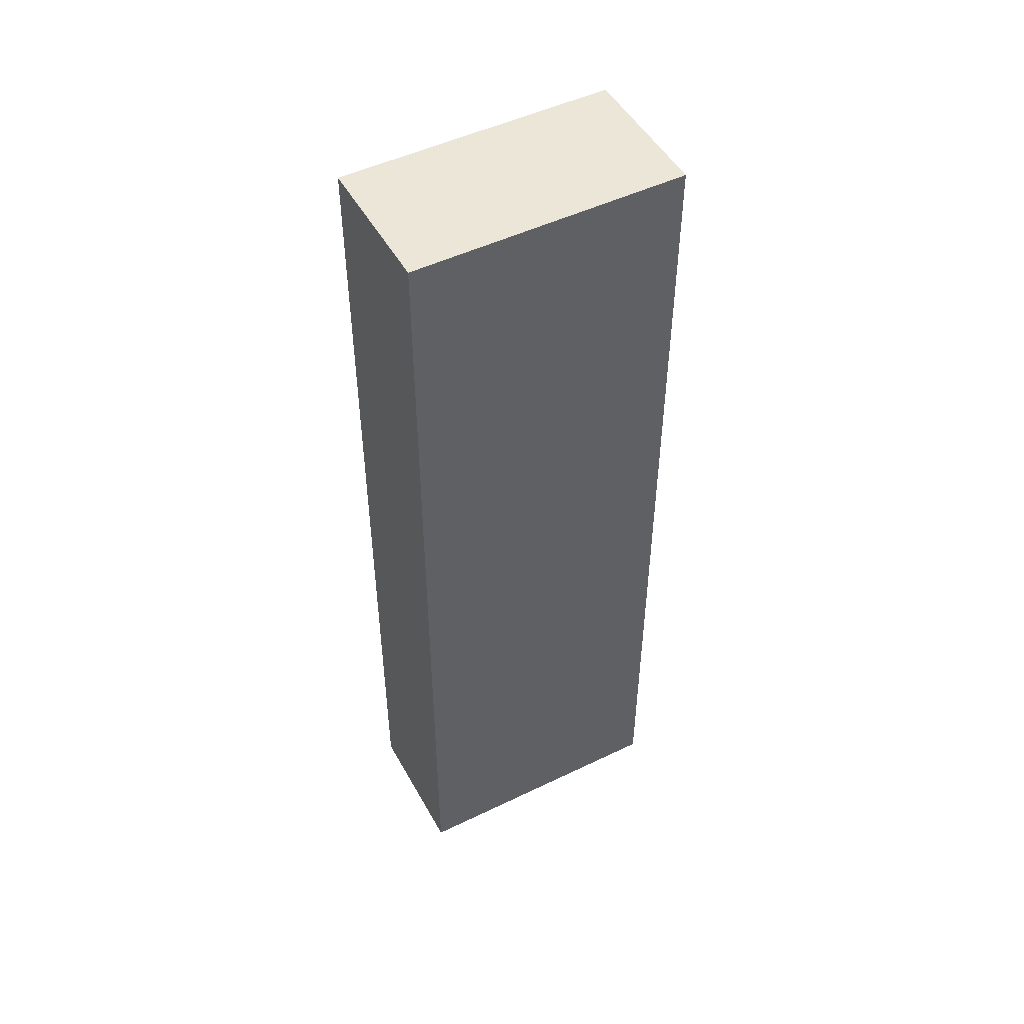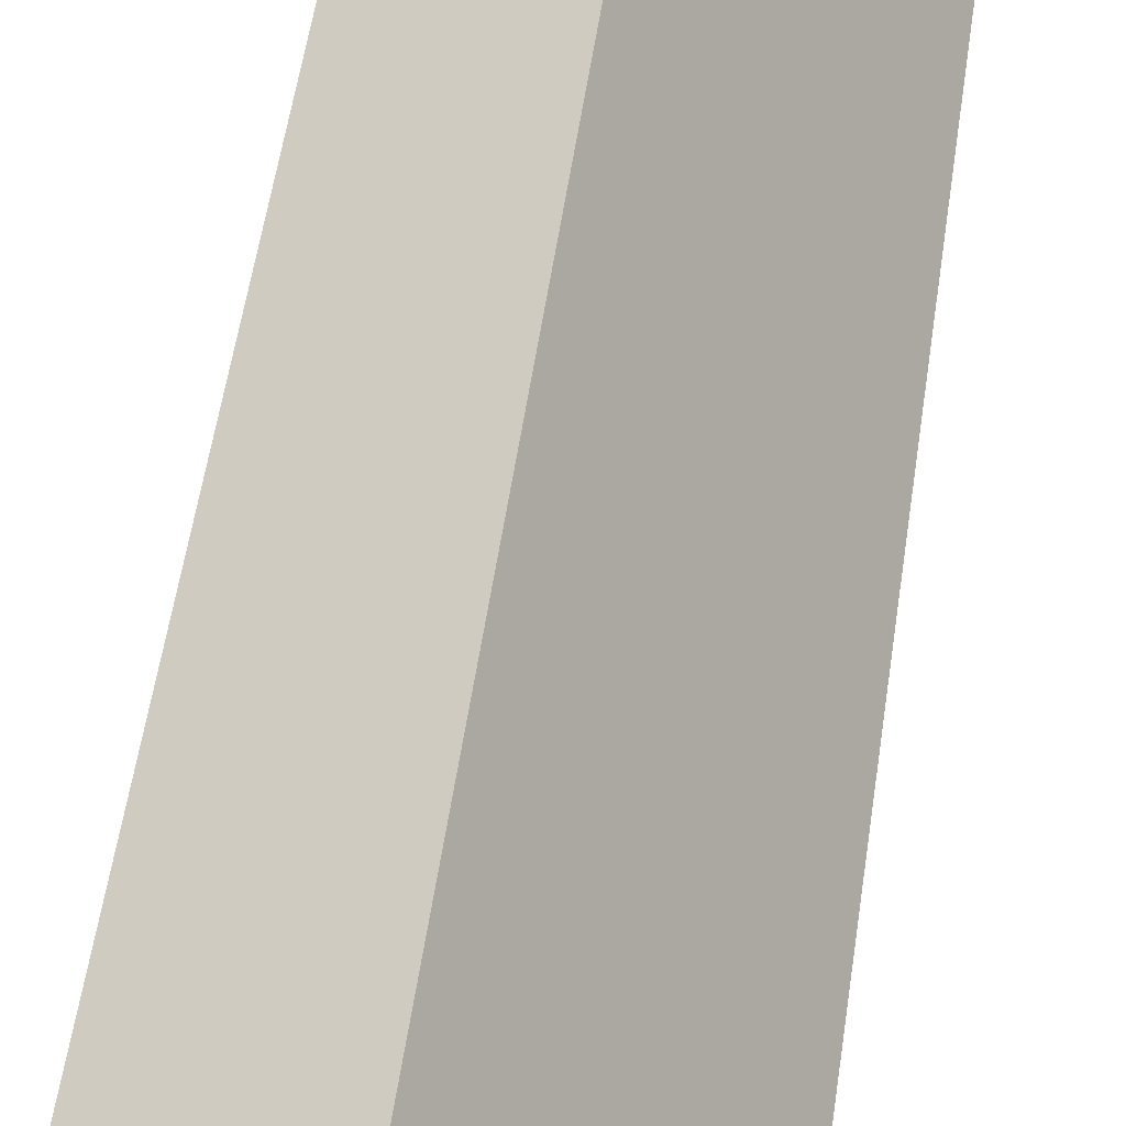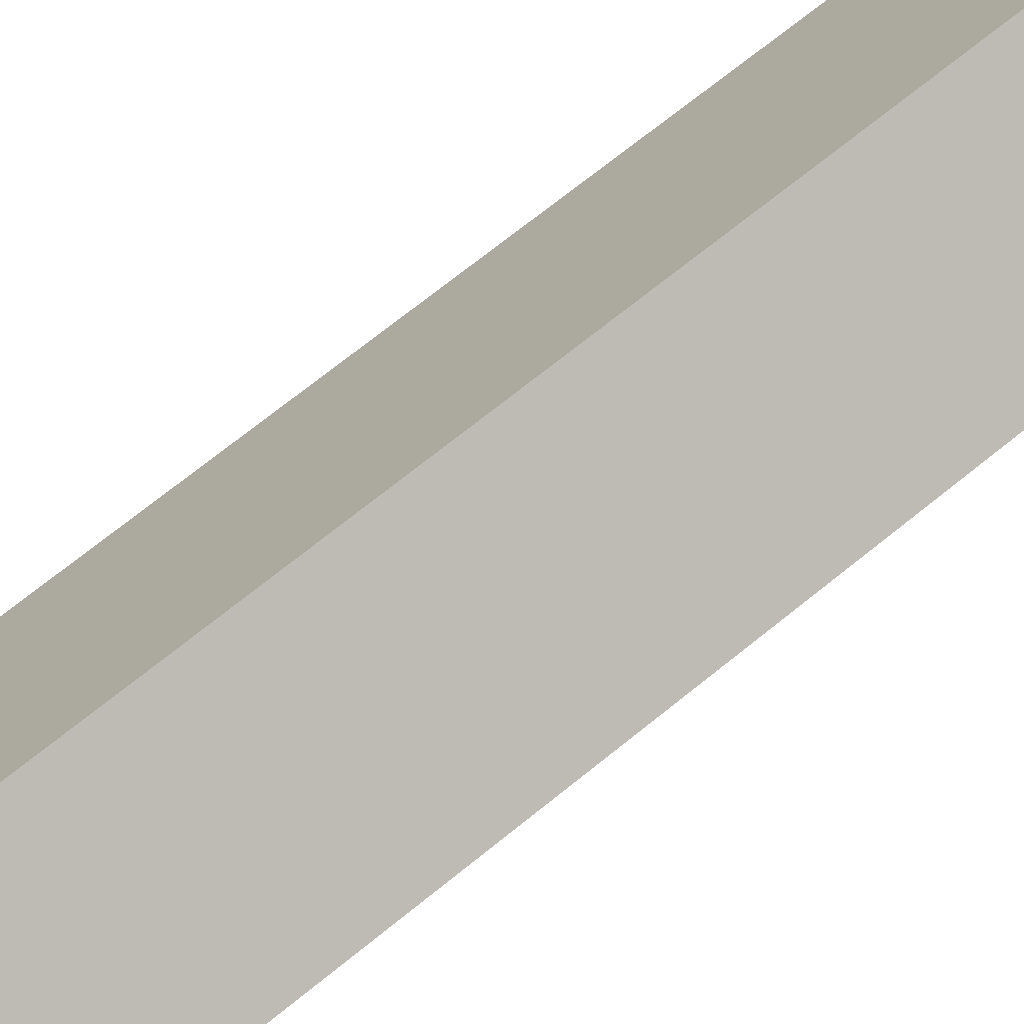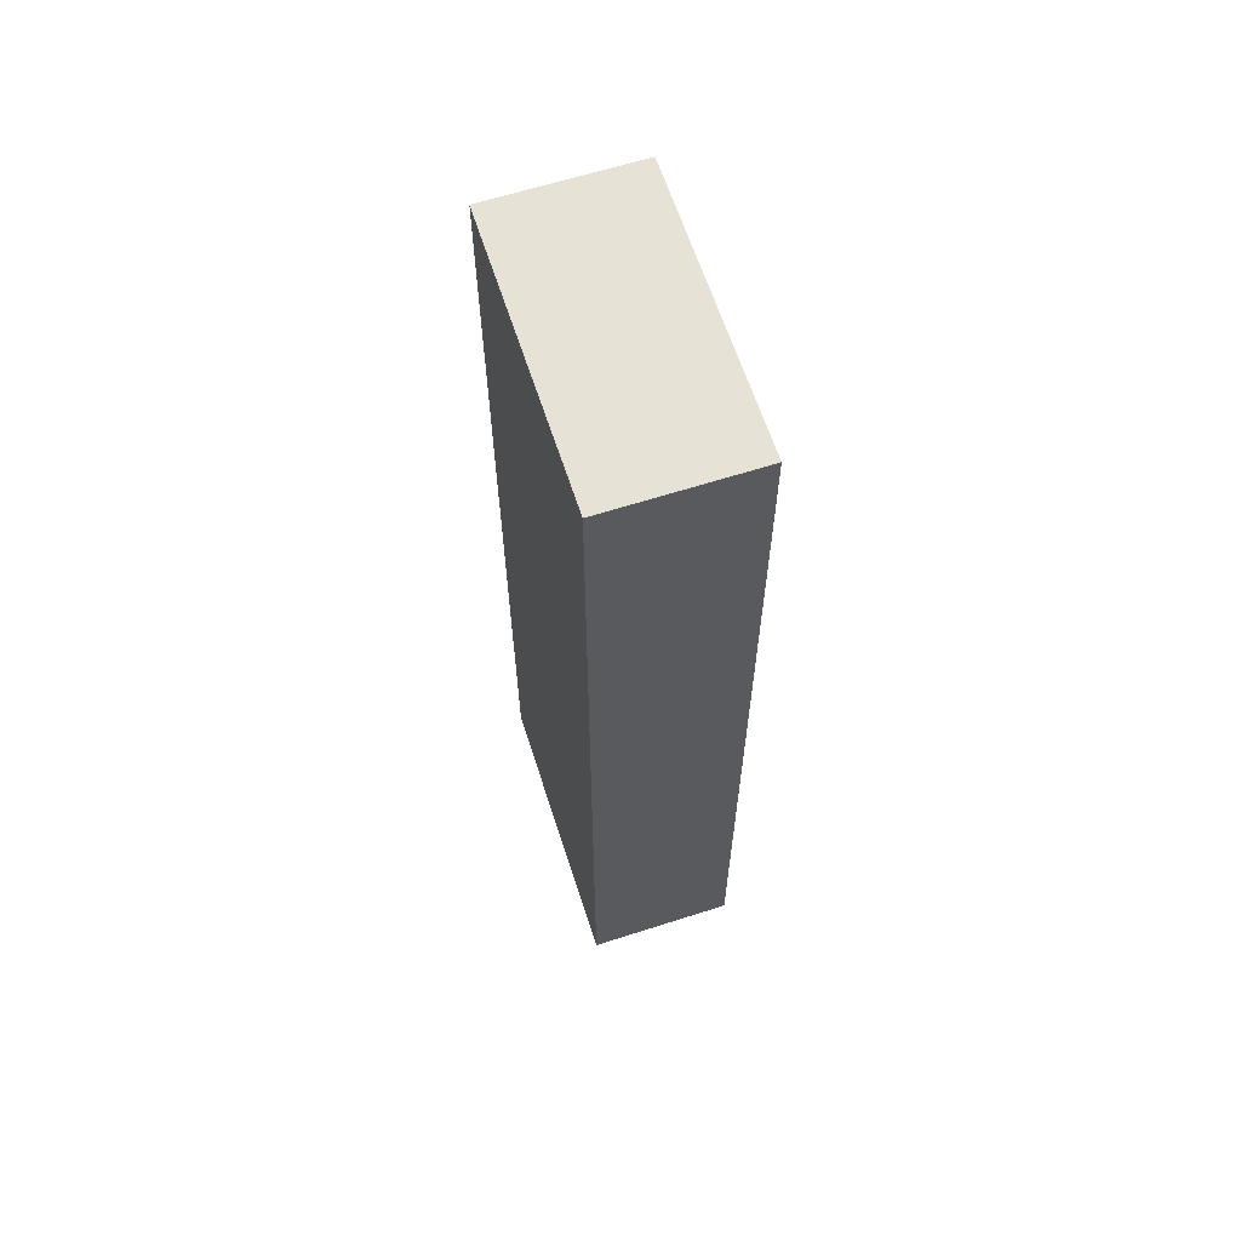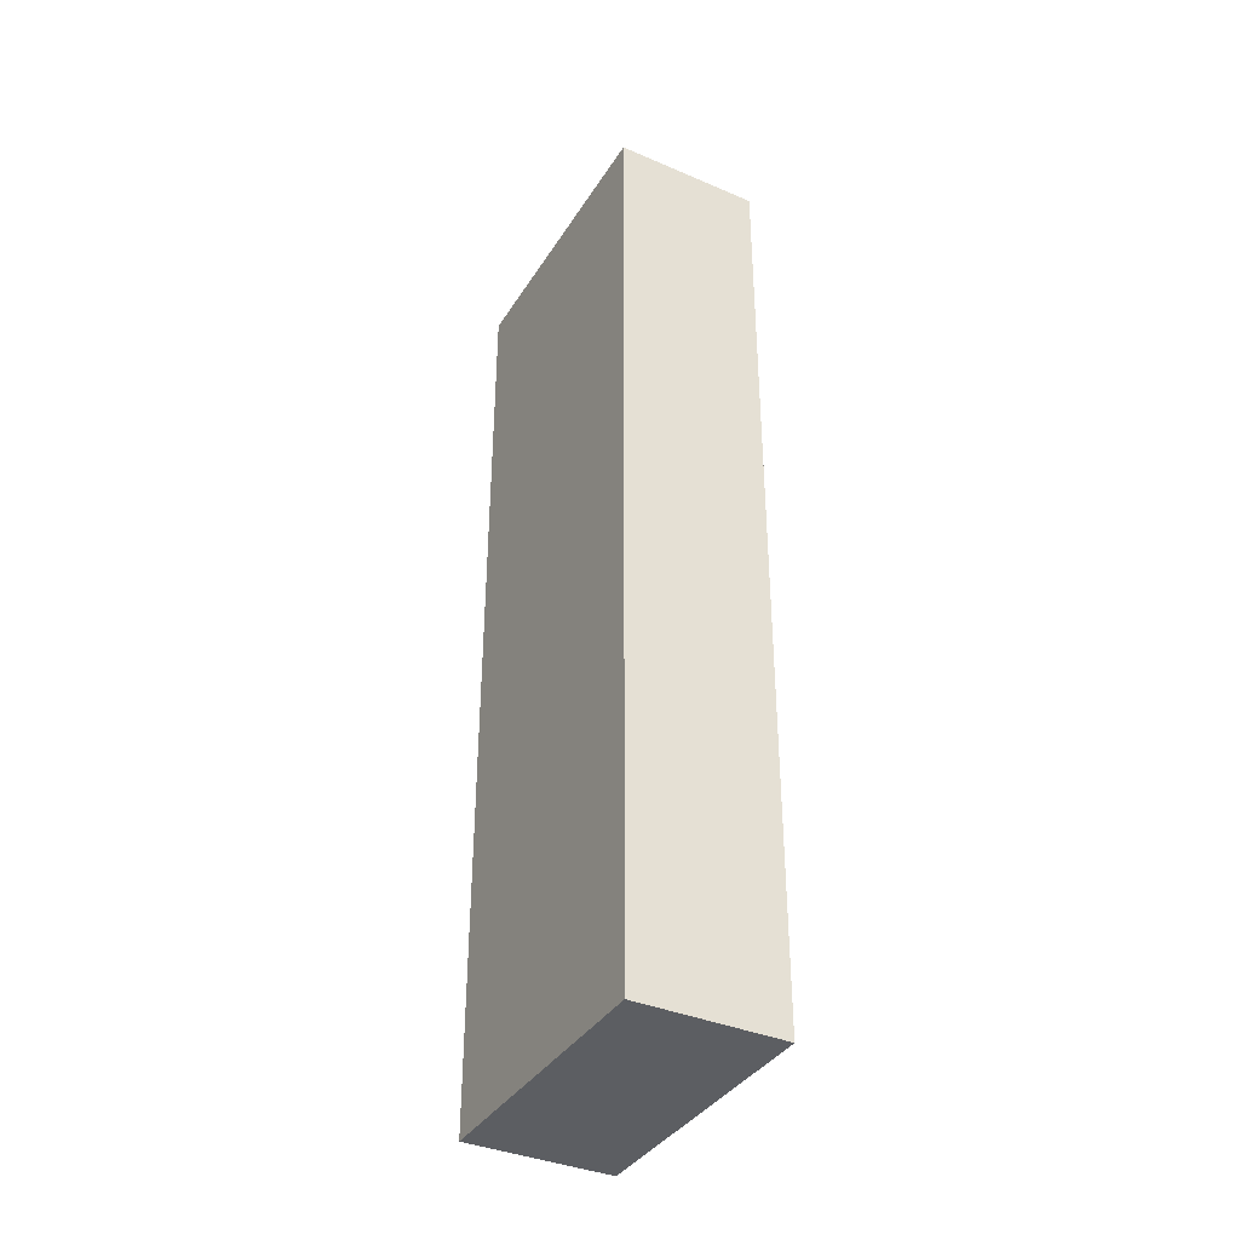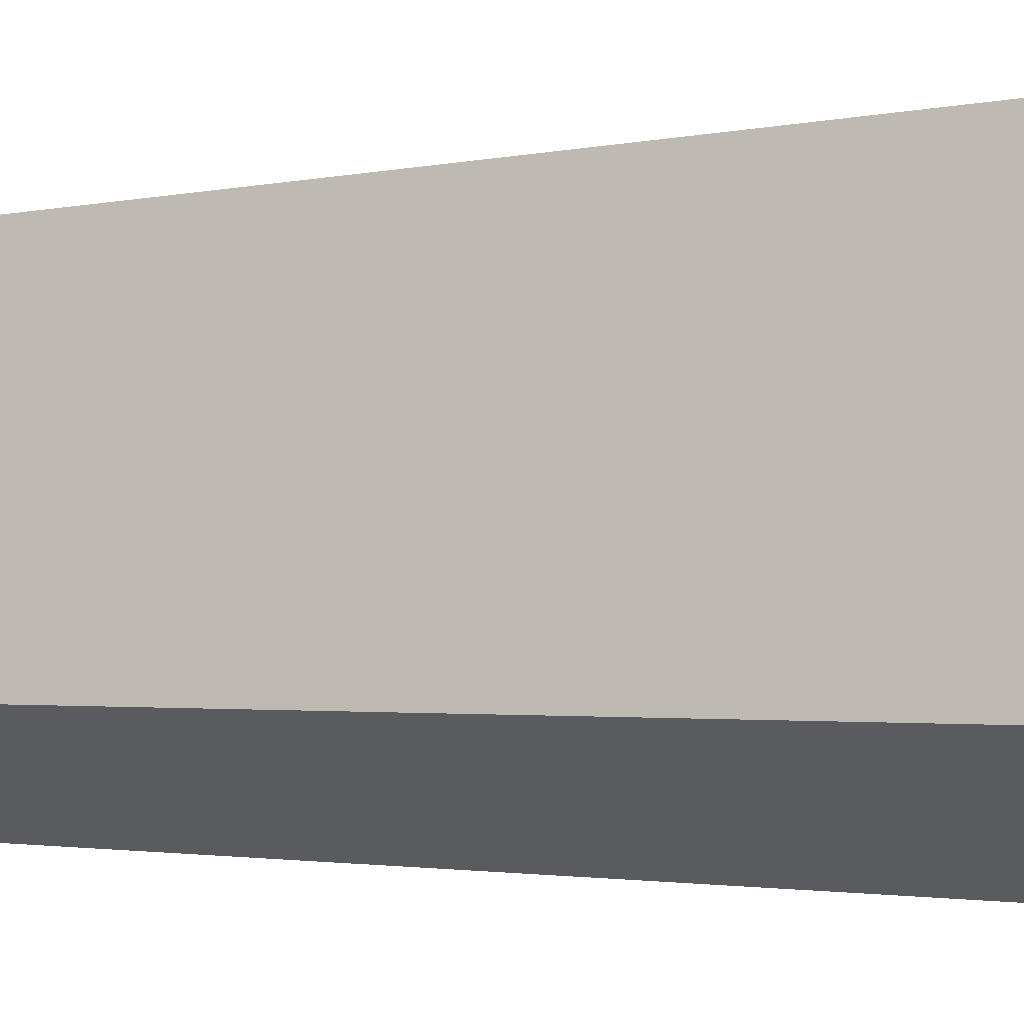
<metadata>
{"format":"obj","ext":"obj","renderer":"f3d","projection":"perspective","resolution":1024,"background":"white","views":[{"elev":49.4,"azim":-148.0,"up":"+Y"},{"elev":52.8,"azim":8.1,"up":"+Z"},{"elev":69.4,"azim":-129.2,"up":"+Z"},{"elev":63.4,"azim":-47.8,"up":"+Y"},{"elev":-37.6,"azim":-58.5,"up":"+Y"},{"elev":-1.5,"azim":137.3,"up":"+Z"}]}
</metadata>
<code>
v  1.384 10.28 0.794
v  1.533 10.28 -2.67
v  0 10.28 6.293e-16
v  2.917 10.28 -1.875
v  1.533 1.635e-16 -2.67
v  0 0 0
v  1.384 -4.862e-17 0.794
v  2.917 1.148e-16 -1.875
g defaultobject
f 1 2 3
f 2 1 4
f 5 3 2
f 3 5 6
f 6 1 3
f 1 6 7
f 7 4 1
f 4 7 8
f 8 2 4
f 2 8 5
f 8 6 5
f 6 8 7

</code>
